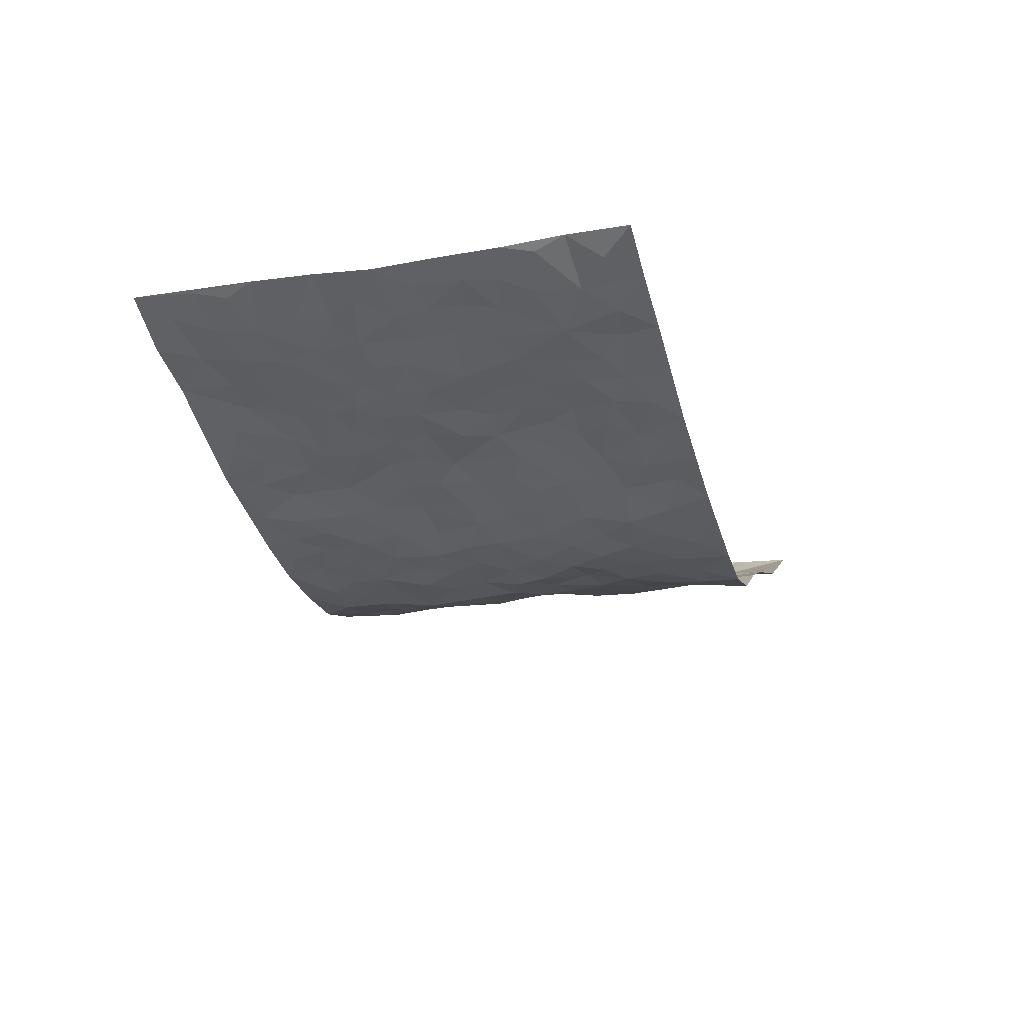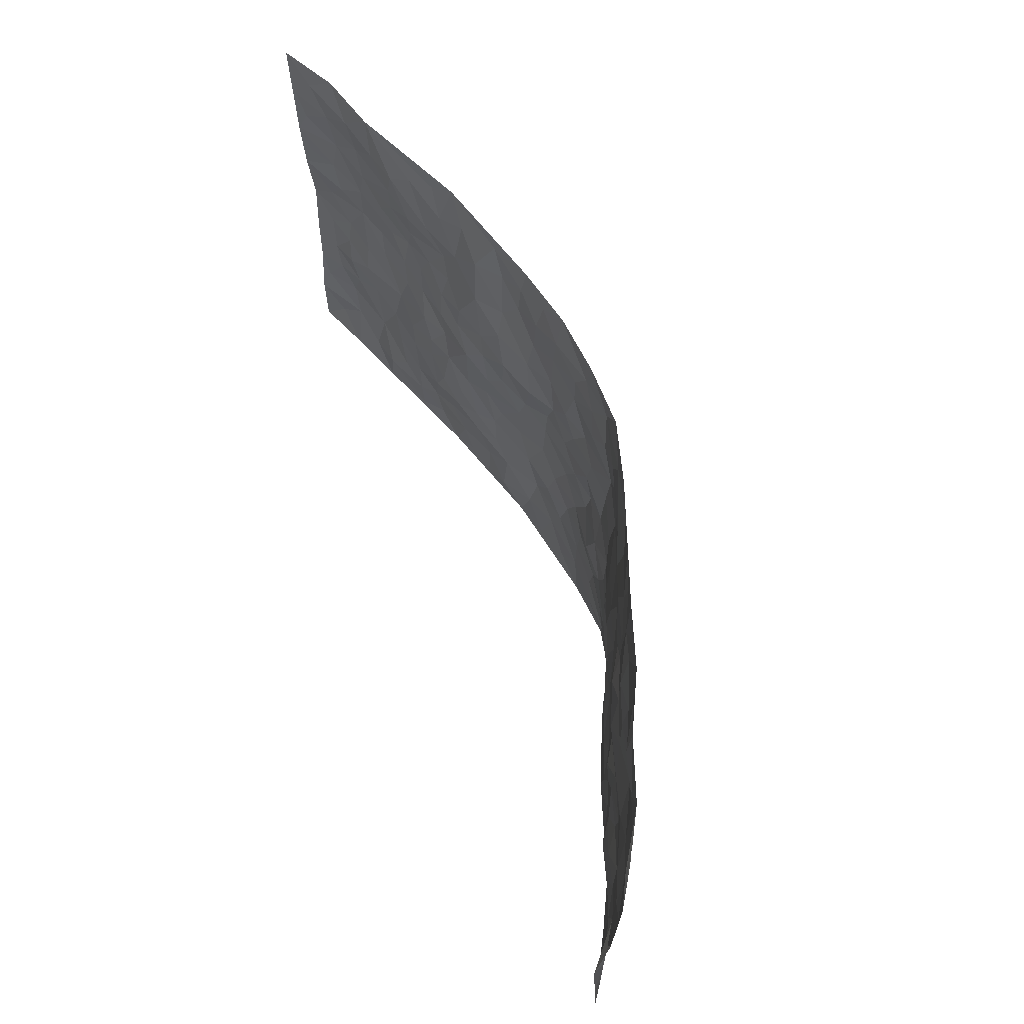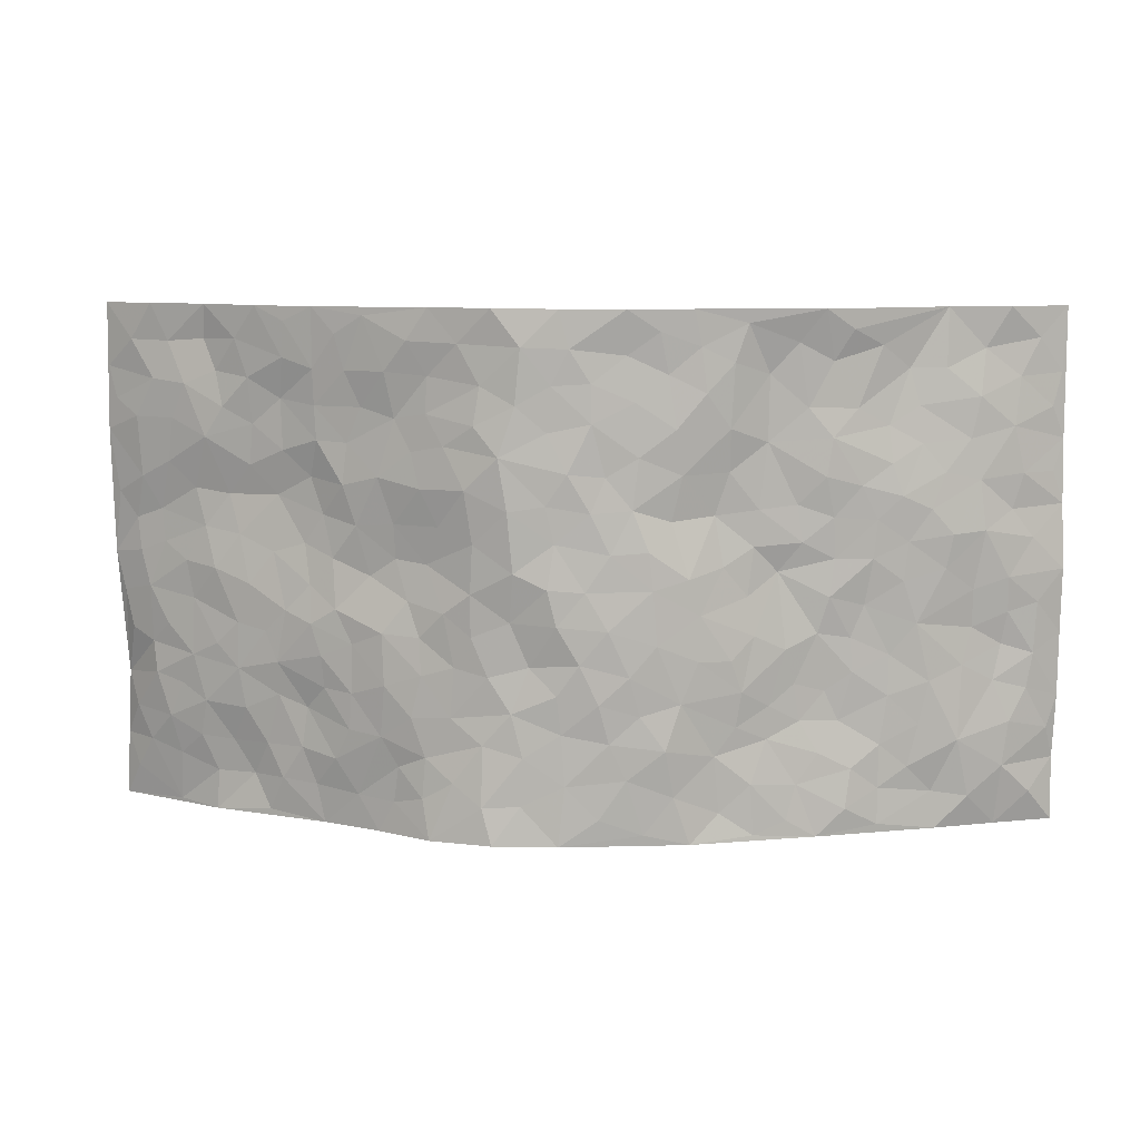
<metadata>
{"format":"obj","ext":"obj","renderer":"f3d","projection":"perspective","resolution":1024,"background":"white","views":[{"elev":-22.1,"azim":-73.5,"up":"+Z"},{"elev":63.4,"azim":69.2,"up":"+Y"},{"elev":9.2,"azim":-174.1,"up":"+Y"}]}
</metadata>
<code>
v -0.9301 0.001965 0.175
v -0.9317 0.9969 0.1805
v 0.9196 0.0009755 0.1938
v 0.9289 0.9955 0.1838
v -0.7631 0.3921 0.1007
v -0.9373 0.4982 0.1602
v -0.8205 0.3572 0.1237
v 0.002276 0.002676 -0.1275
v -0.9341 0.2501 0.1672
v -0.8838 0.3371 0.1402
v -0.7027 0.001838 0.08347
v -0.929 0.1261 0.176
v -0.6838 0.2926 0.06532
v -0.8171 0.002761 0.1281
v -0.8062 0.2879 0.1132
v -0.4745 0.002961 -0.005617
v -0.9149 0.1879 0.1588
v -0.2836 0.1672 -0.06187
v -0.7461 0.3215 0.08916
v -0.8285 0.1199 0.1153
v -0.8838 0.06404 0.1434
v -0.7637 0.06396 0.09524
v -0.6453 0.1272 0.06004
v -0.6924 0.07516 0.08256
v -0.8399 0.2068 0.1182
v -0.8721 0.2696 0.1364
v -0.741 0.1765 0.0807
v -0.6653 0.2097 0.0628
v -0.8313 0.4873 0.1126
v -0.9352 0.3745 0.1652
v -0.7044 0.9974 0.08592
v -0.5124 0.2226 0.02571
v 0.2567 0.1582 -0.09154
v -0.9313 0.747 0.1769
v -0.3545 0.3933 -0.04017
v -0.7526 0.7522 0.09187
v -0.7692 0.8307 0.09661
v -0.5579 0.4425 0.0328
v -0.5799 0.6053 0.02666
v -0.4795 0.9965 -0.01931
v -0.9125 0.685 0.1622
v -0.6389 0.562 0.04527
v -0.3751 0.7534 -0.02681
v -0.4862 0.2803 0.01728
v -0.4395 0.2255 -0.0009708
v -0.4762 0.1631 0.002682
v -0.4306 0.636 -0.007921
v -0.3517 0.5592 -0.03223
v 0.1661 0.4744 -0.1152
v -0.3226 0.2211 -0.05018
v -0.2021 0.6104 -0.08182
v -0.3605 0.6287 -0.0312
v -0.2926 0.05739 -0.05678
v -0.6057 0.7098 0.03549
v -0.379 0.1945 -0.02534
v -0.8352 0.6166 0.1238
v -0.03791 0.3483 -0.1296
v 0.05687 0.3403 -0.117
v 0.2908 0.4521 -0.06912
v -0.09329 0.5519 -0.1206
v -0.1632 0.5568 -0.1091
v 0.0948 0.6311 -0.1354
v -0.607 0.3463 0.04795
v -0.7236 0.5732 0.06878
v -0.9081 0.8082 0.1624
v -0.5385 0.13 0.02091
v -0.3572 0.0126 -0.04287
v -0.7641 0.4655 0.09411
v -0.5919 0.1728 0.04337
v -0.5906 0.01889 0.0385
v -0.2403 0.001502 -0.08139
v -0.5902 0.08888 0.04263
v -0.5288 0.05414 0.0105
v -0.418 0.03824 -0.02347
v -0.4351 0.1049 -0.01304
v -0.8554 0.6845 0.1291
v -0.9246 0.872 0.1743
v -0.7105 0.5086 0.06977
v 0.0006842 0.9982 -0.1269
v -0.7724 0.6745 0.09521
v -0.5383 0.3152 0.02711
v -0.493 0.4609 0.006917
v 0.00867 0.5721 -0.129
v -0.04813 0.4832 -0.1284
v 0.004282 0.4198 -0.1344
v -0.1233 0.1283 -0.1109
v -0.5501 0.6694 0.01632
v -0.8767 0.5609 0.1372
v -0.7058 0.6905 0.07016
v -0.4292 0.2974 -0.0052
v -0.6056 0.2676 0.04578
v -0.4843 0.6875 -0.003536
v -0.1712 0.4856 -0.1086
v -0.2566 0.4363 -0.0799
v -0.6264 0.6486 0.03673
v -0.009996 0.1176 -0.1251
v -0.3958 0.5101 -0.009302
v -0.3333 0.2881 -0.05165
v -0.2357 0.5042 -0.08663
v -0.1788 0.3824 -0.1074
v -0.9329 0.6224 0.1714
v -0.6816 0.6223 0.0563
v -0.7843 0.579 0.09238
v -0.3516 0.1107 -0.04475
v -0.5012 0.5327 0.01212
v -0.6574 0.4055 0.05575
v -0.1293 0.3244 -0.1177
v -0.1477 0.2497 -0.1086
v -0.4988 0.611 0.007782
v 0.1113 0.7297 -0.1349
v -0.003007 0.2154 -0.1234
v -0.07288 0.2732 -0.1259
v 0.004831 0.2888 -0.1271
v -0.4127 0.3641 -0.01659
v -0.1952 0.1839 -0.1025
v -0.6308 0.4875 0.04515
v -0.533 0.3814 0.02713
v -0.4713 0.3917 0.007677
v -0.2967 0.5239 -0.05615
v -0.2538 0.3507 -0.08247
v -0.3415 0.4668 -0.0384
v -0.2227 0.2714 -0.09094
v -0.09023 0.4115 -0.1263
v -0.5735 0.5311 0.02809
v -0.09159 0.1984 -0.118
v -0.2099 0.09339 -0.0904
v -0.3831 0.2584 -0.0254
v -0.889 0.4366 0.1395
v -0.8319 0.4198 0.1191
v 0.09226 0.4235 -0.12
v 0.2066 0.2384 -0.1024
v 0.08455 0.517 -0.1328
v 0.02094 0.4884 -0.1371
v 0.166 0.3937 -0.1117
v 0.7582 0.4969 0.09749
v 0.2189 0.4347 -0.09961
v 0.2636 0.3142 -0.08889
v 0.1613 0.5678 -0.1177
v 0.1241 0.9994 -0.1267
v -0.2796 0.6191 -0.0516
v 0.4129 0.8788 -0.03104
v 0.4768 0.9967 -0.01234
v -0.2112 0.7805 -0.09303
v -0.05713 0.8641 -0.1202
v -0.3137 0.3487 -0.06109
v -0.4414 0.5652 -0.007141
v -0.07222 0.05314 -0.1173
v -0.1547 0.02219 -0.09944
v 0.1262 0.00385 -0.1382
v 0.01466 0.8601 -0.1274
v -0.01505 0.7006 -0.1309
v 0.411 0.1968 -0.0388
v 0.337 0.2905 -0.07231
v 0.5682 0.5264 0.03266
v 0.5028 0.5466 0.01692
v 0.4417 0.1353 -0.02413
v 0.502 0.2284 0.007779
v 0.4035 0.3622 -0.03965
v 0.02489 0.6416 -0.131
v -0.05714 0.628 -0.124
v -0.1437 0.7296 -0.1063
v -0.08344 0.6936 -0.1145
v -0.05888 0.7914 -0.1219
v -0.133 0.6334 -0.1086
v 0.02263 0.775 -0.1274
v 0.2443 0.999 -0.0934
v -0.01803 0.9264 -0.1265
v -0.2653 0.8455 -0.0801
v -0.196 0.8797 -0.09137
v -0.3083 0.78 -0.06168
v -0.2424 0.998 -0.08822
v -0.2222 0.6956 -0.08366
v -0.3061 0.6996 -0.05094
v -0.1377 0.8295 -0.1059
v -0.1215 0.9978 -0.1161
v 0.2166 0.7463 -0.1024
v 0.1759 0.6675 -0.1207
v 0.3179 0.5954 -0.05712
v 0.2537 0.5234 -0.07475
v 0.2635 0.6658 -0.08798
v 0.4104 0.7436 -0.02535
v 0.3478 0.6829 -0.05542
v 0.2806 0.7332 -0.07781
v 0.06979 0.9294 -0.1331
v 0.08025 0.8235 -0.131
v 0.1457 0.8587 -0.1188
v 0.2466 0.8738 -0.08732
v 0.3133 0.7932 -0.06188
v 0.2287 0.5959 -0.09188
v -0.8444 0.8661 0.1335
v -0.6548 0.8154 0.06451
v -0.8355 0.7737 0.1212
v -0.8228 0.9967 0.1201
v -0.8807 0.9382 0.1525
v -0.7759 0.9199 0.1111
v -0.7036 0.8844 0.08213
v -0.5839 0.9283 0.0366
v -0.6343 0.8848 0.0635
v -0.6617 0.7449 0.06041
v -0.5398 0.8132 0.02128
v -0.5979 0.7798 0.04253
v -0.494 0.9006 0.005251
v -0.3773 0.8781 -0.02841
v -0.5307 0.9585 0.005924
v -0.4487 0.8154 -0.01018
v -0.4302 0.9357 -0.02106
v -0.3392 0.9718 -0.05781
v -0.495 0.7599 -0.0004655
v -0.315 0.9003 -0.0647
v -0.2552 0.9299 -0.08158
v 0.1576 0.7856 -0.1221
v 0.2509 0.8045 -0.08811
v 0.1882 0.9343 -0.109
v 0.3807 0.8116 -0.03592
v 0.3316 0.88 -0.06481
v 0.374 0.9818 -0.0487
v 0.2866 0.9375 -0.08351
v 0.431 0.9468 -0.02882
v 0.3674 0.4933 -0.03434
v 0.315 0.5293 -0.05191
v 0.4636 0.604 0.003036
v 0.4199 0.6639 -0.02666
v 0.3938 0.5878 -0.03305
v 0.346 0.1903 -0.06357
v 0.4683 0.3352 -0.02007
v 0.4433 0.5225 -0.0116
v 0.3417 0.3894 -0.06673
v -0.1216 0.9145 -0.105
v -0.1816 0.9573 -0.1002
v 0.3122 0.1337 -0.06748
v 0.5863 0.0158 0.03914
v 0.1993 0.3341 -0.1019
v 0.2673 0.3857 -0.08227
v 0.5617 0.2485 0.02397
v 0.7058 0.9971 0.07901
v 0.9113 0.2507 0.2034
v 0.4761 0.8112 -0.005242
v 0.6924 0.488 0.06342
v 0.4725 0.746 -0.006206
v 0.9257 0.5 0.185
v 0.6459 0.2944 0.04438
v 0.4914 0.4681 0.001414
v 0.7469 0.3114 0.08773
v 0.5427 0.4159 0.01174
v 0.4694 0.002878 -0.0002783
v 0.08995 0.2528 -0.1237
v 0.4851 0.07805 0.002468
v 0.1341 0.3196 -0.1162
v 0.406 0.2672 -0.04105
v 0.8339 0.2656 0.1307
v 0.6192 0.4626 0.03737
v 0.5561 0.08301 0.02264
v 0.4369 0.4268 -0.0268
v 0.5865 0.3722 0.02648
v 0.2837 0.2332 -0.08669
v 0.4632 0.2723 -0.01615
v 0.2624 0.07961 -0.09502
v 0.3548 0.002069 -0.04871
v 0.2478 0.003957 -0.113
v 0.2019 0.1161 -0.1143
v 0.06852 0.1701 -0.1265
v 0.1451 0.1906 -0.1197
v 0.5884 0.1484 0.03617
v 0.7436 0.4233 0.09237
v 0.7202 0.2214 0.07477
v 0.6204 0.08204 0.05974
v 0.6455 0.3852 0.04623
v 0.6917 0.3398 0.06282
v 0.842 0.3266 0.1406
v 0.7142 0.5675 0.08392
v 0.6626 0.1469 0.06652
v 0.7326 0.1504 0.08504
v 0.8032 0.3679 0.1156
v 0.8907 0.3493 0.1703
v 0.8447 0.4386 0.1374
v 0.5624 0.3135 0.01763
v 0.7827 0.1067 0.1137
v 0.3223 0.06367 -0.0618
v 0.3967 0.06922 -0.03351
v 0.07294 0.0786 -0.1276
v 0.1453 0.07386 -0.1299
v 0.9297 0.747 0.1761
v 0.6995 0.08058 0.08134
v 0.6318 0.2162 0.04228
v 0.9076 0.4245 0.1786
v 0.8633 0.5088 0.1482
v 0.7739 0.2508 0.1033
v 0.5133 0.1492 0.007178
v 0.7032 0.003068 0.078
v 0.4887 0.3948 -0.01228
v 0.8881 0.06374 0.1713
v 0.9163 0.1261 0.1986
v 0.8041 0.1808 0.1153
v 0.8532 0.1246 0.1483
v 0.7876 0.009877 0.123
v 0.8864 0.1885 0.1696
v 0.6397 0.556 0.05599
v 0.6616 0.6326 0.073
v 0.5589 0.6359 0.04233
v 0.7917 0.6903 0.1102
v 0.6075 0.7707 0.04612
v 0.9095 0.6235 0.1691
v 0.7343 0.6414 0.09494
v 0.8142 0.5946 0.1309
v 0.7076 0.7426 0.0701
v 0.8071 0.5302 0.1243
v 0.8706 0.5734 0.1548
v 0.8526 0.6579 0.1361
v 0.6149 0.6917 0.04993
v 0.5442 0.7233 0.02501
v 0.488 0.6748 0.01318
v 0.8204 0.8508 0.1166
v 0.6844 0.8699 0.07347
v 0.7803 0.7756 0.1018
v 0.8604 0.7761 0.1339
v 0.7517 0.8436 0.08919
v 0.9269 0.8713 0.1784
v 0.6694 0.8014 0.06068
v 0.9089 0.8088 0.1651
v 0.7104 0.9305 0.0896
v 0.823 0.9968 0.1195
v 0.5943 0.9968 0.0254
v 0.7877 0.9245 0.1108
v 0.8692 0.9258 0.1424
v 0.6399 0.9333 0.0484
v 0.5403 0.9001 0.01171
v 0.4778 0.8803 -0.008755
v 0.5353 0.9682 0.006611
v 0.5481 0.8214 0.02825
v 0.6147 0.8596 0.04142
f 29 6 128
f 12 21 20
f 26 10 9
f 55 45 46
f 27 19 15
f 26 9 17
f 101 6 88
f 12 1 21
f 7 15 19
f 125 86 96
f 84 123 85
f 129 29 128
f 25 27 15
f 12 20 17
f 73 75 66
f 22 14 11
f 26 17 25
f 9 12 17
f 25 15 26
f 5 129 7
f 52 146 48
f 55 18 50
f 7 19 5
f 20 27 25
f 124 82 105
f 41 76 34
f 20 14 22
f 14 20 21
f 14 21 1
f 24 22 11
f 24 27 22
f 72 66 69
f 69 32 91
f 70 24 11
f 24 23 27
f 17 20 25
f 27 20 22
f 10 15 7
f 10 26 15
f 23 28 27
f 27 13 19
f 28 23 69
f 13 27 28
f 119 121 94
f 10 7 129
f 6 30 128
f 9 10 30
f 36 192 80
f 80 102 89
f 118 81 44
f 64 103 78
f 115 126 86
f 45 32 46
f 91 63 13
f 129 68 29
f 95 87 54
f 95 54 199
f 202 40 204
f 82 97 105
f 29 88 6
f 18 55 104
f 148 126 71
f 38 82 124
f 50 18 122
f 117 82 38
f 5 19 106
f 82 117 118
f 80 64 102
f 127 45 55
f 194 77 190
f 98 35 114
f 39 124 105
f 127 50 98
f 106 19 13
f 66 75 46
f 39 95 42
f 63 117 38
f 95 89 102
f 101 56 76
f 51 140 99
f 18 53 126
f 62 83 132
f 45 127 90
f 112 113 57
f 103 29 68
f 130 85 58
f 109 39 105
f 35 94 121
f 113 246 58
f 151 165 163
f 120 100 94
f 114 127 98
f 192 190 65
f 95 39 87
f 36 191 37
f 67 104 74
f 56 101 88
f 13 63 106
f 192 34 76
f 268 241 243
f 108 115 125
f 93 84 60
f 133 84 85
f 156 288 157
f 101 76 41
f 80 103 64
f 105 97 146
f 99 61 51
f 92 109 47
f 125 96 111
f 158 227 153
f 75 104 55
f 69 66 32
f 81 91 32
f 106 78 68
f 42 64 78
f 77 34 65
f 24 70 72
f 75 73 16
f 16 71 67
f 2 34 77
f 13 28 91
f 103 56 88
f 56 80 76
f 72 69 23
f 11 16 70
f 16 73 70
f 16 67 74
f 115 18 126
f 24 72 23
f 73 72 70
f 16 74 75
f 72 73 66
f 32 45 44
f 84 83 60
f 66 46 32
f 78 106 116
f 117 63 81
f 67 53 104
f 103 68 78
f 69 91 28
f 36 80 89
f 106 38 116
f 106 68 5
f 81 118 117
f 62 132 138
f 32 44 81
f 53 67 71
f 57 58 85
f 123 100 107
f 93 60 61
f 33 230 224
f 8 96 147
f 132 133 130
f 140 48 119
f 93 100 123
f 122 98 50
f 164 60 160
f 53 71 126
f 125 112 108
f 193 194 195
f 75 55 46
f 63 91 81
f 56 103 80
f 196 198 31
f 18 104 53
f 121 48 97
f 38 106 63
f 118 97 82
f 97 35 121
f 51 172 140
f 130 134 49
f 87 39 109
f 288 252 263
f 97 114 35
f 47 43 92
f 57 113 58
f 248 130 58
f 34 101 41
f 114 90 127
f 116 124 42
f 145 94 35
f 118 114 97
f 167 79 175
f 98 145 35
f 85 123 57
f 43 47 52
f 199 36 89
f 42 78 116
f 159 83 62
f 88 29 103
f 74 104 75
f 118 44 90
f 173 140 172
f 42 95 102
f 190 192 37
f 65 190 77
f 89 95 199
f 125 111 112
f 92 87 109
f 18 115 122
f 177 180 176
f 112 57 107
f 109 105 146
f 93 94 100
f 285 286 275
f 96 86 147
f 137 232 131
f 57 123 107
f 87 92 208
f 49 134 136
f 132 130 49
f 161 164 162
f 50 127 55
f 122 108 107
f 122 107 100
f 48 140 52
f 118 90 114
f 99 119 94
f 123 84 93
f 36 37 192
f 48 121 119
f 120 122 100
f 39 42 124
f 38 124 116
f 248 58 246
f 44 45 90
f 98 122 120
f 146 52 47
f 94 93 99
f 168 209 170
f 212 183 188
f 202 197 200
f 42 102 64
f 107 108 112
f 99 93 61
f 8 280 96
f 112 111 113
f 125 115 86
f 115 108 122
f 128 30 10
f 5 68 129
f 10 129 128
f 132 49 138
f 83 84 133
f 130 133 85
f 83 133 132
f 248 134 130
f 156 152 224
f 151 110 165
f 212 186 211
f 153 224 249
f 254 251 244
f 246 261 262
f 225 158 249
f 49 136 179
f 185 184 150
f 214 188 181
f 181 188 182
f 161 163 174
f 143 170 172
f 110 211 185
f 184 79 167
f 174 228 169
f 62 110 159
f 163 150 144
f 210 169 229
f 170 143 168
f 176 211 110
f 98 120 145
f 94 145 120
f 48 146 97
f 109 146 47
f 148 86 126
f 147 86 148
f 71 8 148
f 8 147 148
f 244 276 254
f 232 136 134
f 174 143 161
f 60 83 160
f 163 162 151
f 159 160 83
f 261 281 262
f 259 281 149
f 219 220 59
f 246 113 111
f 33 255 131
f 157 256 152
f 137 255 153
f 230 278 279
f 262 260 33
f 154 155 242
f 131 255 137
f 248 131 232
f 281 280 149
f 259 258 278
f 220 179 59
f 159 151 160
f 162 160 151
f 164 61 60
f 228 174 144
f 144 174 163
f 159 110 151
f 161 172 164
f 186 184 185
f 161 162 163
f 61 164 51
f 160 162 164
f 187 217 213
f 150 163 165
f 205 202 200
f 79 184 139
f 170 43 173
f 174 169 143
f 161 143 172
f 167 144 150
f 176 180 183
f 172 170 173
f 223 226 221
f 185 150 165
f 99 140 119
f 207 206 203
f 172 51 164
f 43 52 173
f 173 52 140
f 167 175 228
f 228 229 169
f 210 168 169
f 177 110 62
f 189 138 179
f 62 138 177
f 136 232 233
f 181 182 222
f 150 184 167
f 178 180 189
f 49 179 138
f 177 138 189
f 180 178 182
f 178 179 220
f 307 308 304
f 222 223 221
f 215 187 188
f 176 183 212
f 187 213 186
f 214 215 188
f 185 211 186
f 237 181 239
f 182 188 183
f 110 185 165
f 216 215 141
f 211 176 212
f 182 183 180
f 176 110 177
f 213 184 186
f 178 189 179
f 177 189 180
f 195 190 37
f 197 198 200
f 195 194 190
f 34 192 65
f 80 192 76
f 37 196 195
f 194 2 77
f 193 2 194
f 196 37 191
f 31 193 195
f 198 196 191
f 31 195 196
f 199 201 191
f 197 204 31
f 198 191 201
f 31 198 197
f 201 199 54
f 36 199 191
f 54 208 201
f 208 43 205
f 208 54 87
f 198 201 200
f 206 205 203
f 43 170 203
f 210 207 209
f 40 202 206
f 31 204 40
f 197 202 204
f 208 205 200
f 43 203 205
f 205 206 202
f 203 209 207
f 171 40 207
f 40 206 207
f 208 200 201
f 43 208 92
f 170 209 203
f 168 143 169
f 207 210 171
f 168 210 209
f 188 187 212
f 212 187 186
f 166 139 213
f 184 213 139
f 237 214 181
f 215 214 141
f 216 141 218
f 213 217 166
f 142 166 216
f 217 216 166
f 187 215 217
f 216 217 215
f 237 141 214
f 142 216 218
f 223 222 182
f 179 136 59
f 223 220 219
f 267 238 251
f 237 327 141
f 223 182 178
f 158 290 253
f 220 223 178
f 59 233 227
f 233 59 136
f 248 246 131
f 153 249 158
f 251 254 267
f 223 219 226
f 111 261 246
f 297 251 238
f 276 256 157
f 167 228 144
f 229 228 175
f 175 171 229
f 229 171 210
f 260 257 33
f 265 271 272
f 266 289 283
f 269 243 250
f 249 224 152
f 266 283 271
f 227 233 137
f 253 227 158
f 325 313 320
f 135 264 275
f 310 329 239
f 270 298 297
f 249 256 225
f 275 273 269
f 311 222 221
f 155 154 299
f 234 276 157
f 310 311 299
f 222 239 181
f 221 226 155
f 266 263 252
f 242 290 244
f 264 273 275
f 273 264 243
f 242 244 154
f 276 290 225
f 288 234 157
f 240 282 302
f 275 286 306
f 225 290 158
f 234 263 284
f 241 254 276
f 233 232 137
f 137 153 227
f 264 135 238
f 244 251 154
f 260 259 257
f 227 253 219
f 33 224 255
f 154 297 299
f 240 302 307
f 297 154 251
f 264 268 243
f 253 226 219
f 271 284 263
f 277 294 293
f 290 242 253
f 241 234 284
f 59 227 219
f 242 155 226
f 252 245 231
f 157 152 156
f 257 230 33
f 152 256 249
f 278 230 257
f 262 33 131
f 224 153 255
f 259 278 257
f 134 248 232
f 230 279 224
f 96 261 111
f 261 96 280
f 280 281 261
f 246 262 131
f 252 247 245
f 268 267 241
f 283 277 272
f 288 247 252
f 275 274 285
f 295 291 294
f 267 268 264
f 263 234 288
f 309 310 299
f 290 276 244
f 283 272 271
f 267 254 241
f 265 243 241
f 236 240 285
f 297 238 270
f 303 305 298
f 241 276 234
f 221 155 299
f 272 277 293
f 250 243 287
f 286 285 240
f 284 271 265
f 271 263 266
f 295 3 291
f 225 256 276
f 241 284 265
f 289 266 231
f 3 292 291
f 321 235 323
f 293 294 296
f 279 278 258
f 245 279 258
f 279 156 224
f 260 281 259
f 280 8 149
f 262 281 260
f 231 266 252
f 267 264 238
f 306 304 270
f 283 289 295
f 243 269 273
f 236 269 250
f 294 292 296
f 274 236 285
f 269 274 275
f 250 287 293
f 245 289 231
f 236 274 269
f 156 279 247
f 242 226 253
f 247 279 245
f 243 265 287
f 288 156 247
f 265 272 293
f 296 292 236
f 293 287 265
f 295 294 277
f 277 283 295
f 236 250 296
f 289 3 295
f 292 294 291
f 293 296 250
f 300 304 308
f 325 320 235
f 329 330 326
f 270 304 303
f 270 303 298
f 309 305 301
f 135 306 270
f 299 297 298
f 298 309 299
f 238 135 270
f 300 314 305
f 303 300 305
f 304 306 307
f 300 303 304
f 282 319 315
f 322 325 235
f 275 306 135
f 307 306 286
f 240 307 286
f 308 307 302
f 302 282 308
f 308 282 315
f 305 309 298
f 310 309 301
f 310 301 329
f 310 239 311
f 222 311 239
f 299 311 221
f 319 312 315
f 312 323 316
f 301 305 318
f 305 314 316
f 300 308 315
f 316 314 312
f 312 314 315
f 315 314 300
f 323 312 324
f 316 313 318
f 282 4 317
f 330 313 325
f 4 321 324
f 235 320 323
f 282 317 319
f 312 319 317
f 326 325 322
f 316 320 313
f 316 318 305
f 142 218 327
f 327 218 141
f 316 323 320
f 324 312 317
f 4 324 317
f 321 323 324
f 318 313 330
f 328 326 322
f 326 327 329
f 329 327 237
f 326 328 327
f 322 142 328
f 327 328 142
f 329 237 239
f 301 318 330
f 326 330 325
f 330 329 301

</code>
